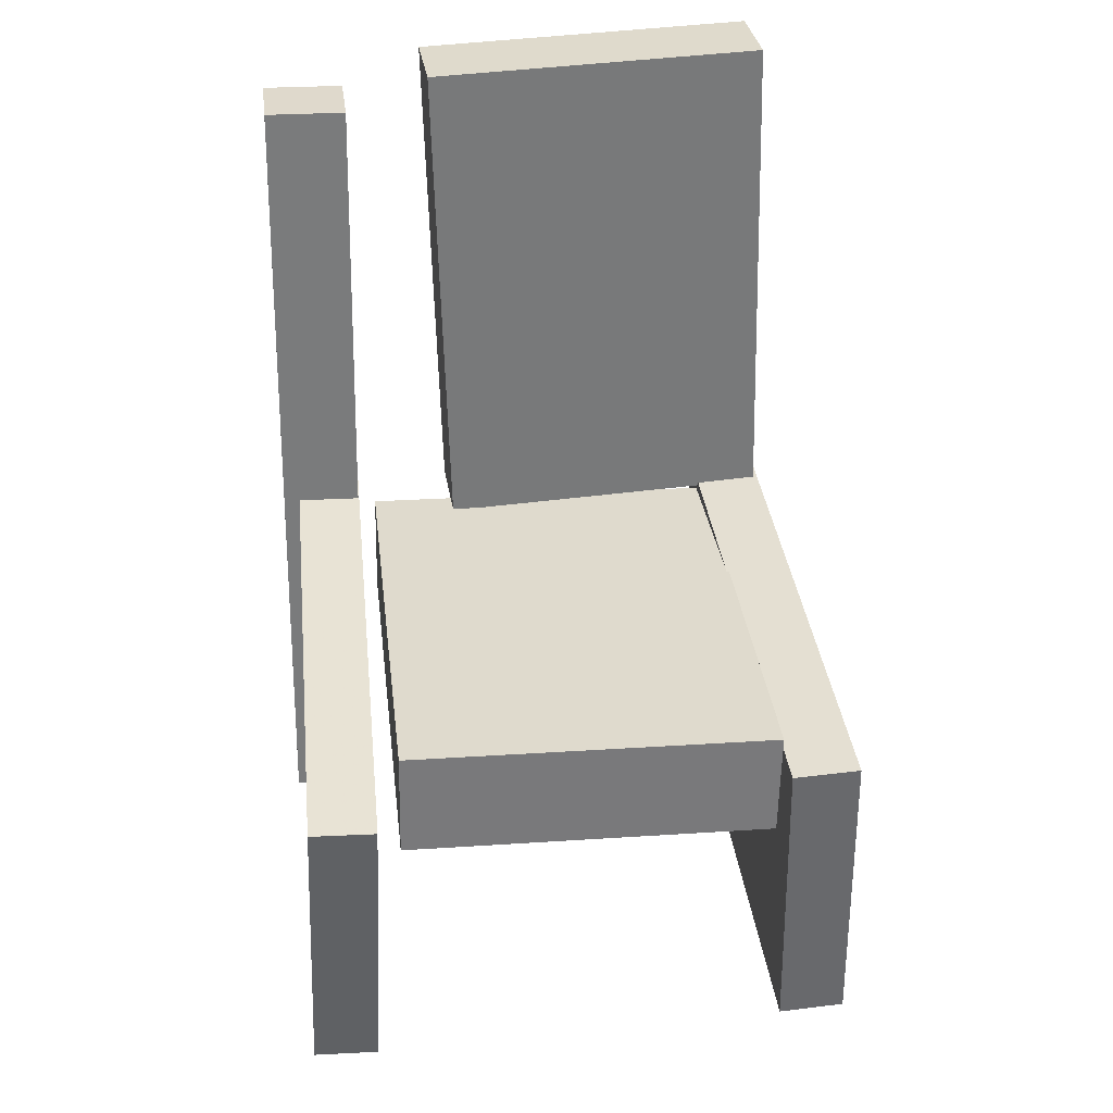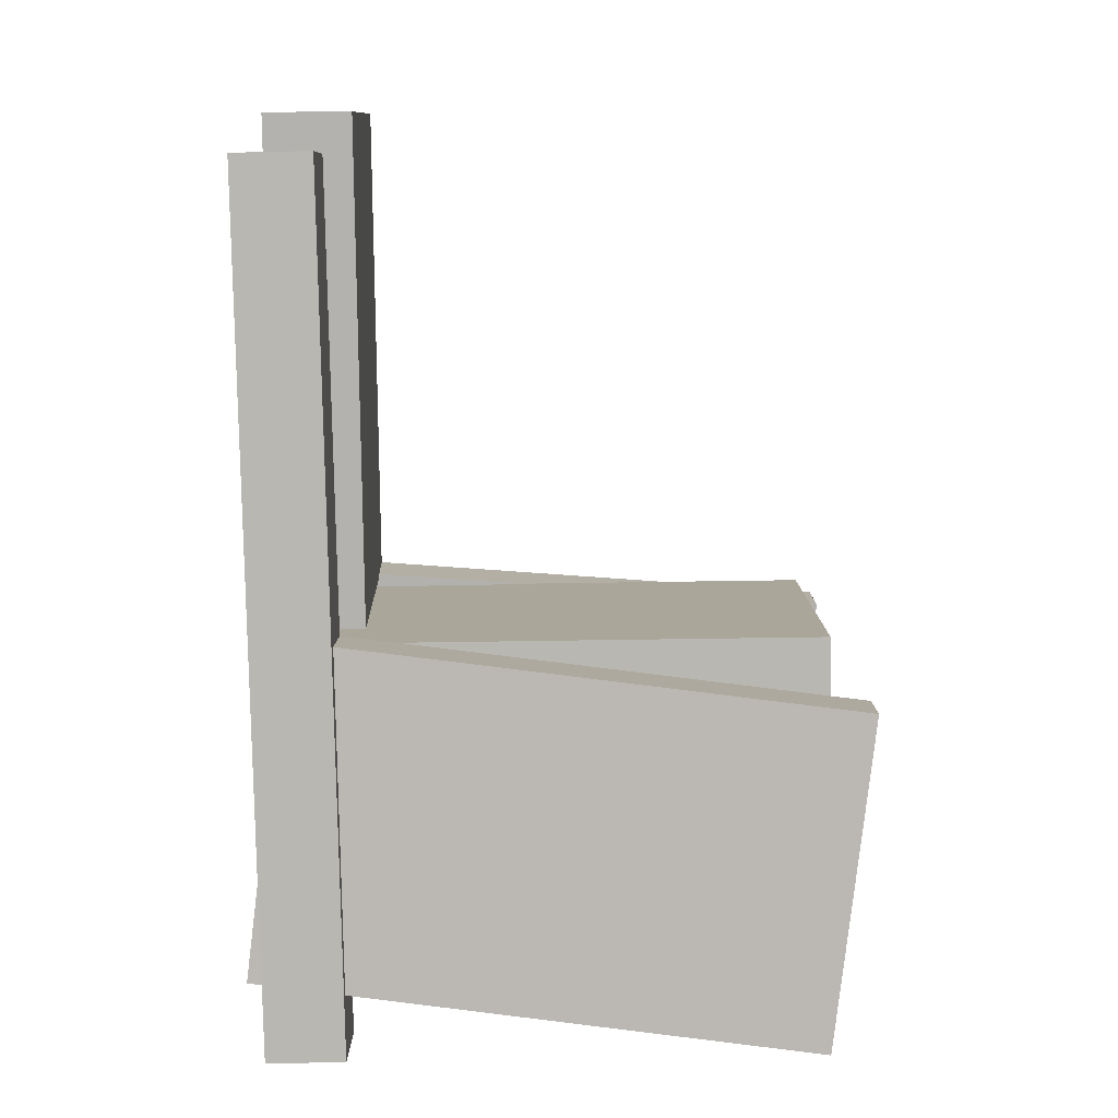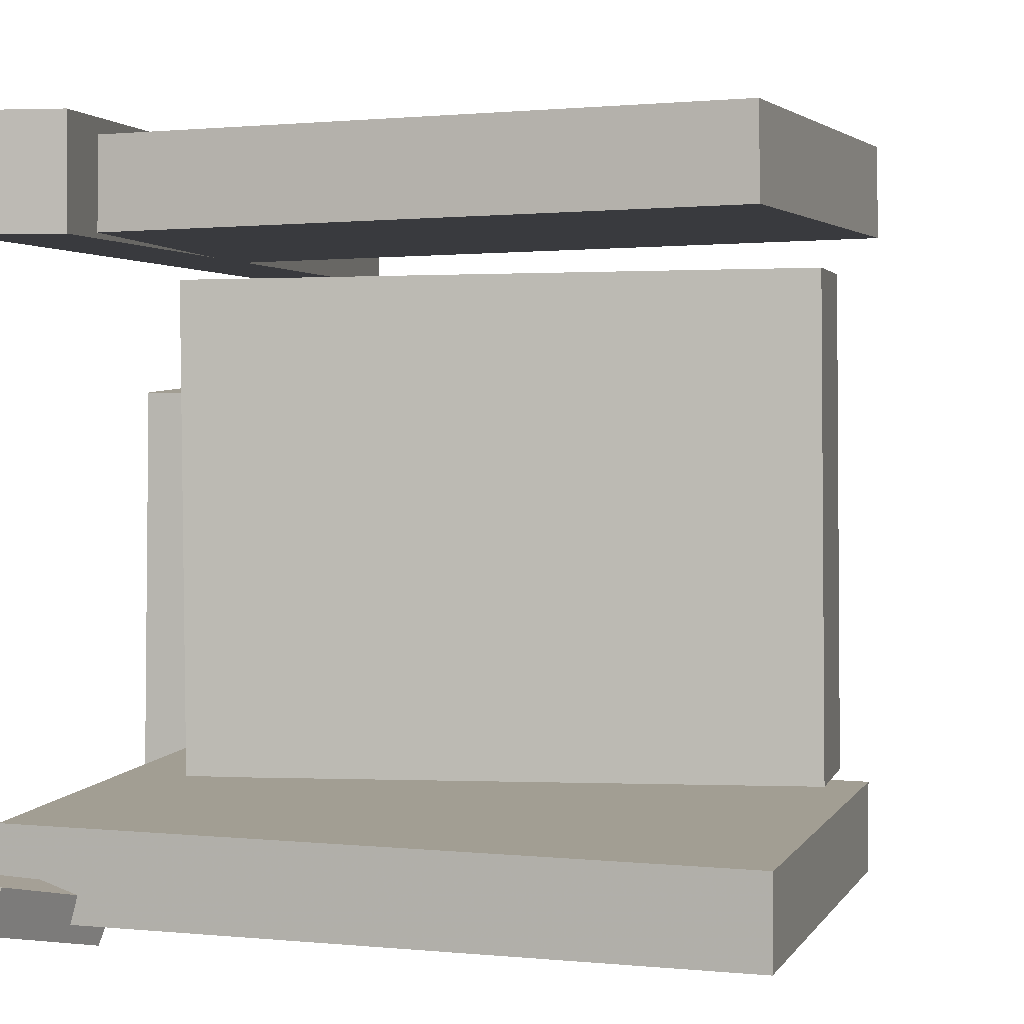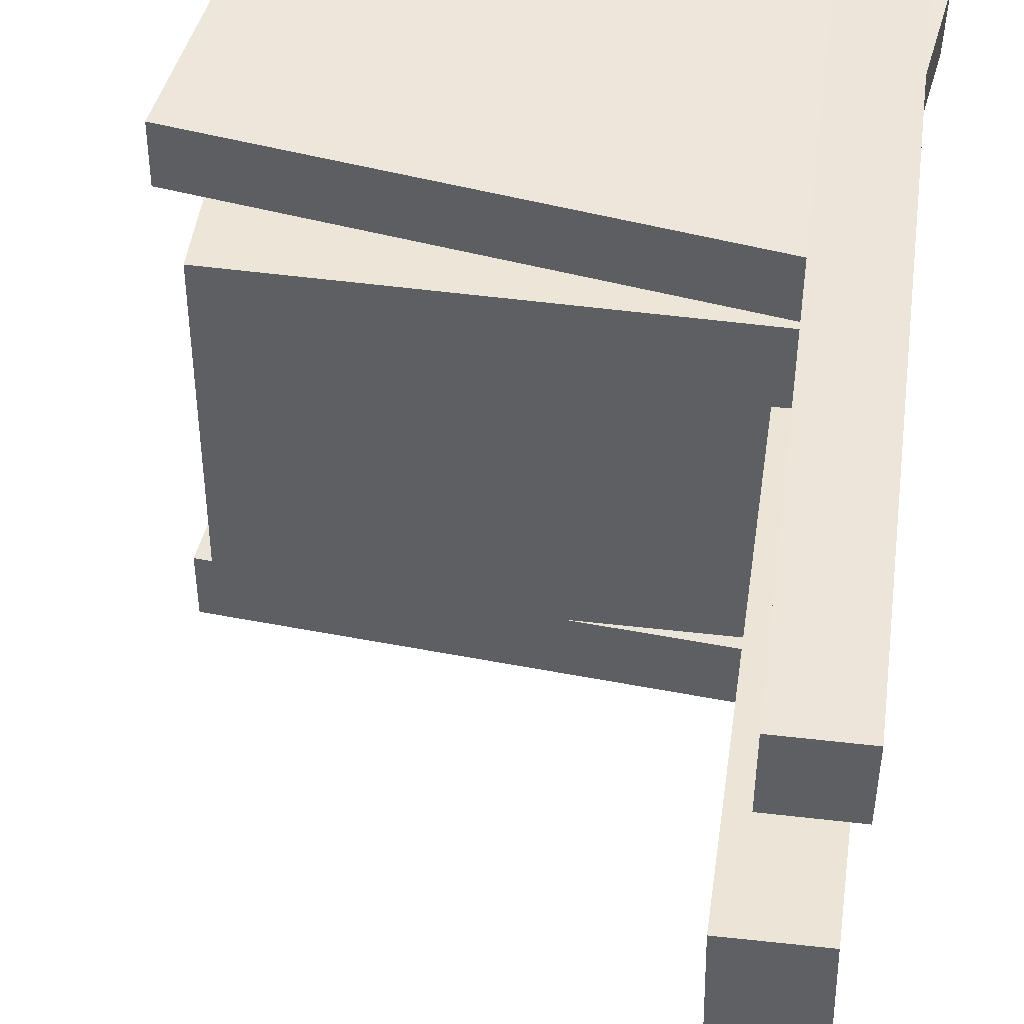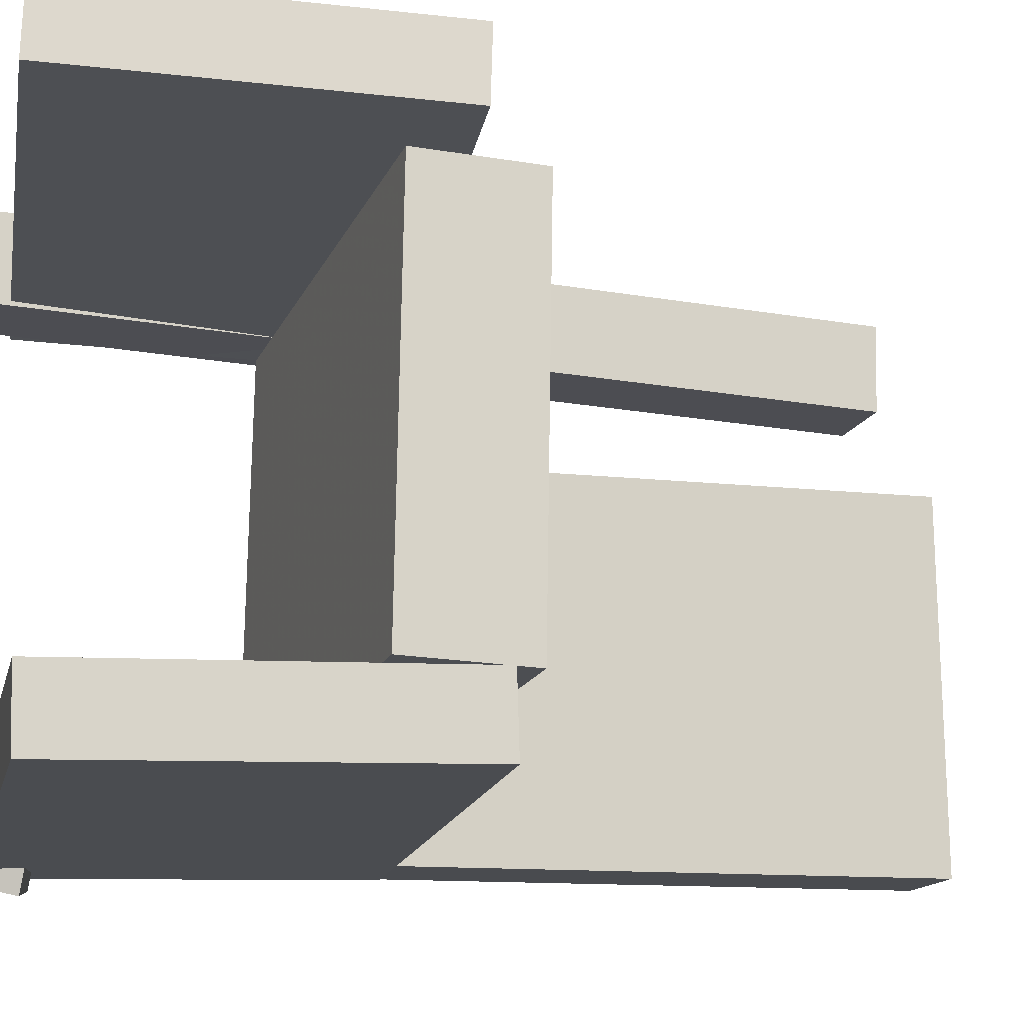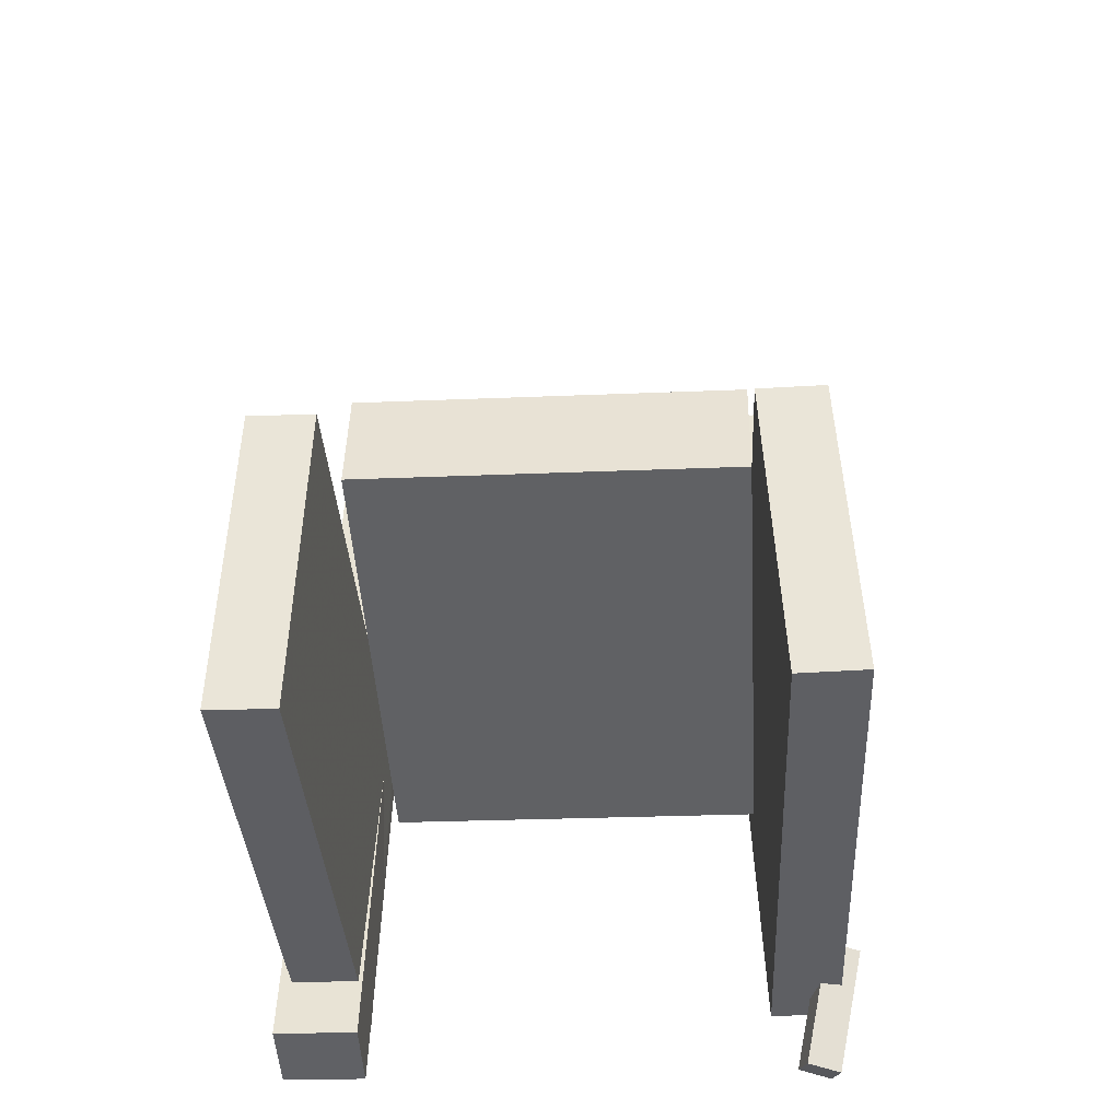
<metadata>
{"format":"obj","ext":"obj","renderer":"f3d","projection":"perspective","resolution":1024,"background":"white","views":[{"elev":33.4,"azim":82.7,"up":"+Y"},{"elev":9.1,"azim":-0.2,"up":"+Y"},{"elev":3.2,"azim":12.8,"up":"+Z"},{"elev":46.9,"azim":-171.2,"up":"+Z"},{"elev":-15.8,"azim":73.5,"up":"+Z"},{"elev":-45.9,"azim":92.7,"up":"+Y"}]}
</metadata>
<code>
v -0.2539 -0.3231 0.1676
v -0.2552 -0.3211 0.2227
v -0.2209 -0.05044 0.1586
v -0.2221 -0.04847 0.2137
v 0.2057 -0.3783 0.1799
v 0.2044 -0.3764 0.235
v 0.2387 -0.1057 0.1709
v 0.2375 -0.1037 0.226
f 1.0 7.0 5.0
f 1.0 3.0 7.0
f 1.0 4.0 3.0
f 1.0 2.0 4.0
f 3.0 8.0 7.0
f 3.0 4.0 8.0
f 5.0 7.0 8.0
f 5.0 8.0 6.0
f 1.0 5.0 6.0
f 1.0 6.0 2.0
f 2.0 6.0 8.0
f 2.0 8.0 4.0
v -0.2417 -0.3949 -0.2134
v -0.2323 -0.3915 -0.1864
v -0.2109 -0.2987 -0.2361
v -0.2015 -0.2954 -0.209
v -0.2206 -0.4031 -0.2198
v -0.2112 -0.3998 -0.1927
v -0.1898 -0.307 -0.2424
v -0.1803 -0.3036 -0.2154
f 9.0 15.0 13.0
f 9.0 11.0 15.0
f 9.0 12.0 11.0
f 9.0 10.0 12.0
f 11.0 16.0 15.0
f 11.0 12.0 16.0
f 13.0 15.0 16.0
f 13.0 16.0 14.0
f 9.0 13.0 14.0
f 9.0 14.0 10.0
f 10.0 14.0 16.0
f 10.0 16.0 12.0
v -0.2422 -0.06756 0.07486
v -0.17 -0.06671 0.07303
v -0.2469 0.3567 0.08549
v -0.1747 0.3576 0.08367
v -0.2495 -0.06048 -0.2109
v -0.1773 -0.05963 -0.2127
v -0.2542 0.3638 -0.2002
v -0.182 0.3647 -0.202
f 17.0 23.0 21.0
f 17.0 19.0 23.0
f 17.0 20.0 19.0
f 17.0 18.0 20.0
f 19.0 24.0 23.0
f 19.0 20.0 24.0
f 21.0 23.0 24.0
f 21.0 24.0 22.0
f 17.0 21.0 22.0
f 17.0 22.0 18.0
f 18.0 22.0 24.0
f 18.0 24.0 20.0
v -0.24 -0.3327 -0.2245
v -0.2395 -0.3346 -0.1681
v -0.2195 -0.05327 -0.2157
v -0.2191 -0.05508 -0.1593
v 0.2124 -0.3657 -0.2292
v 0.2128 -0.3675 -0.1728
v 0.2328 -0.08619 -0.2204
v 0.2333 -0.088 -0.164
f 25.0 31.0 29.0
f 25.0 27.0 31.0
f 25.0 28.0 27.0
f 25.0 26.0 28.0
f 27.0 32.0 31.0
f 27.0 28.0 32.0
f 29.0 31.0 32.0
f 29.0 32.0 30.0
f 25.0 29.0 30.0
f 25.0 30.0 26.0
f 26.0 30.0 32.0
f 26.0 32.0 28.0
v -0.1765 -0.3826 0.1673
v -0.2405 -0.384 0.1672
v -0.1921 0.3228 0.1524
v -0.256 0.3214 0.1524
v -0.1766 -0.3811 0.2356
v -0.2406 -0.3826 0.2356
v -0.1922 0.3242 0.2208
v -0.2561 0.3228 0.2207
f 33.0 39.0 37.0
f 33.0 35.0 39.0
f 33.0 36.0 35.0
f 33.0 34.0 36.0
f 35.0 40.0 39.0
f 35.0 36.0 40.0
f 37.0 39.0 40.0
f 37.0 40.0 38.0
f 33.0 37.0 38.0
f 33.0 38.0 34.0
f 34.0 38.0 40.0
f 34.0 40.0 36.0
v -0.1868 -0.07061 -0.1654
v -0.1854 -0.1621 -0.1636
v -0.1912 -0.06428 0.1447
v -0.1898 -0.1558 0.1466
v 0.2128 -0.06427 -0.1599
v 0.2142 -0.1557 -0.158
v 0.2083 -0.05794 0.1503
v 0.2097 -0.1494 0.1521
f 41.0 47.0 45.0
f 41.0 43.0 47.0
f 41.0 44.0 43.0
f 41.0 42.0 44.0
f 43.0 48.0 47.0
f 43.0 44.0 48.0
f 45.0 47.0 48.0
f 45.0 48.0 46.0
f 41.0 45.0 46.0
f 41.0 46.0 42.0
f 42.0 46.0 48.0
f 42.0 48.0 44.0

</code>
